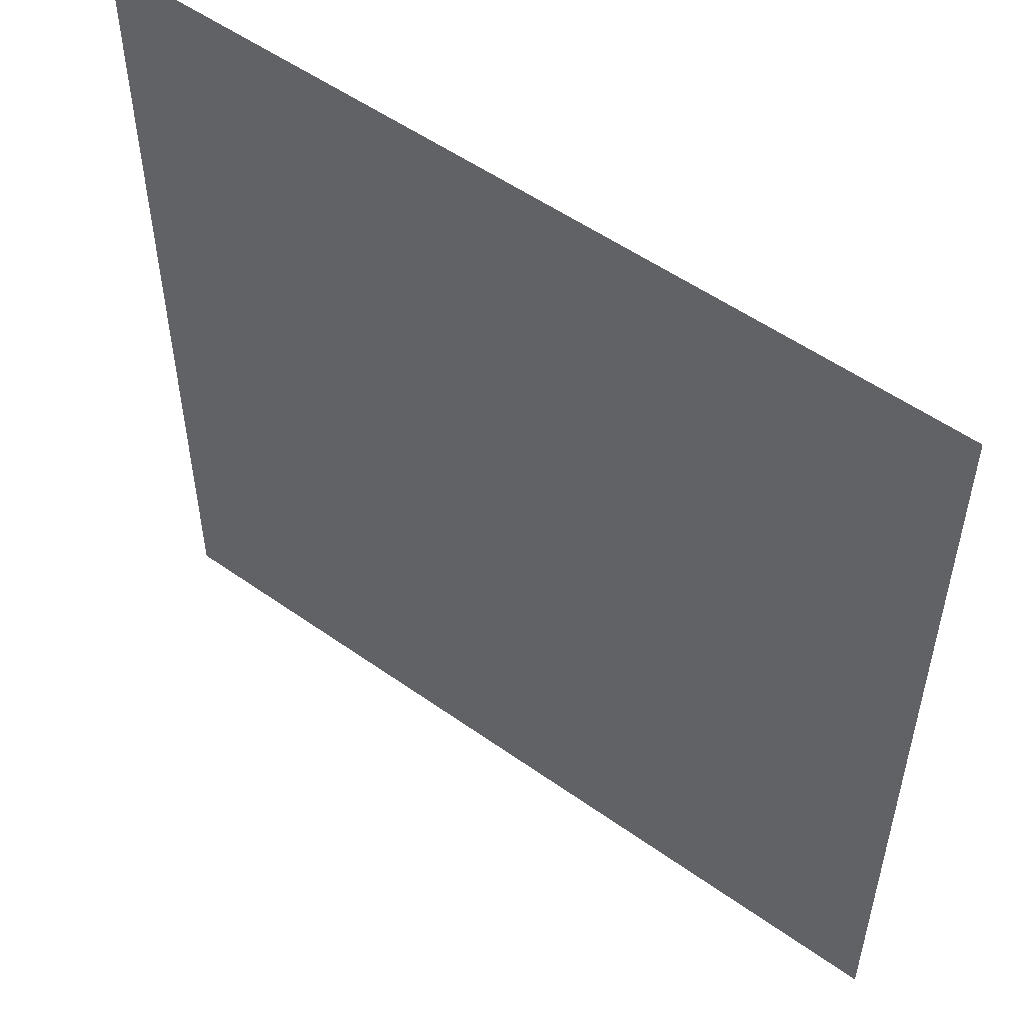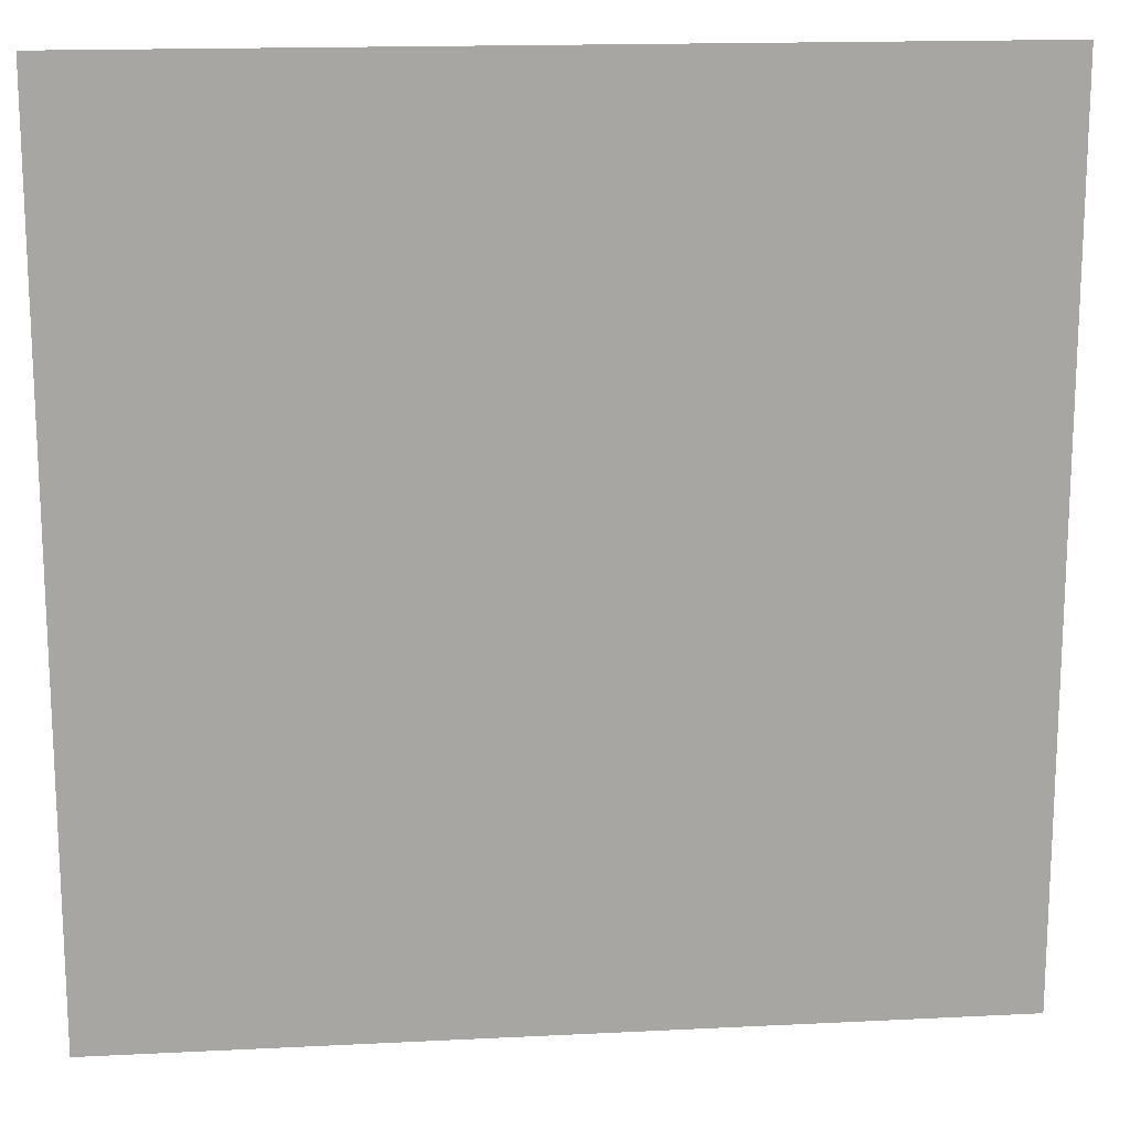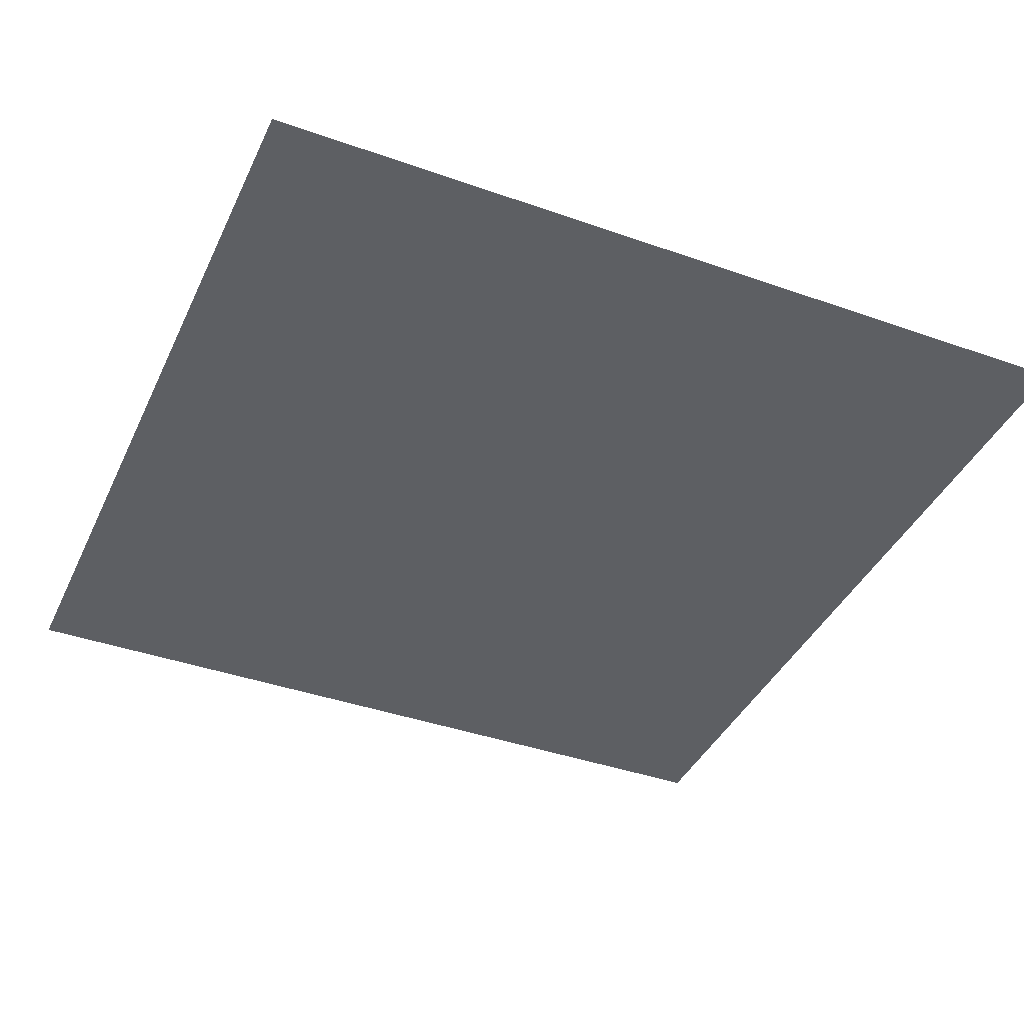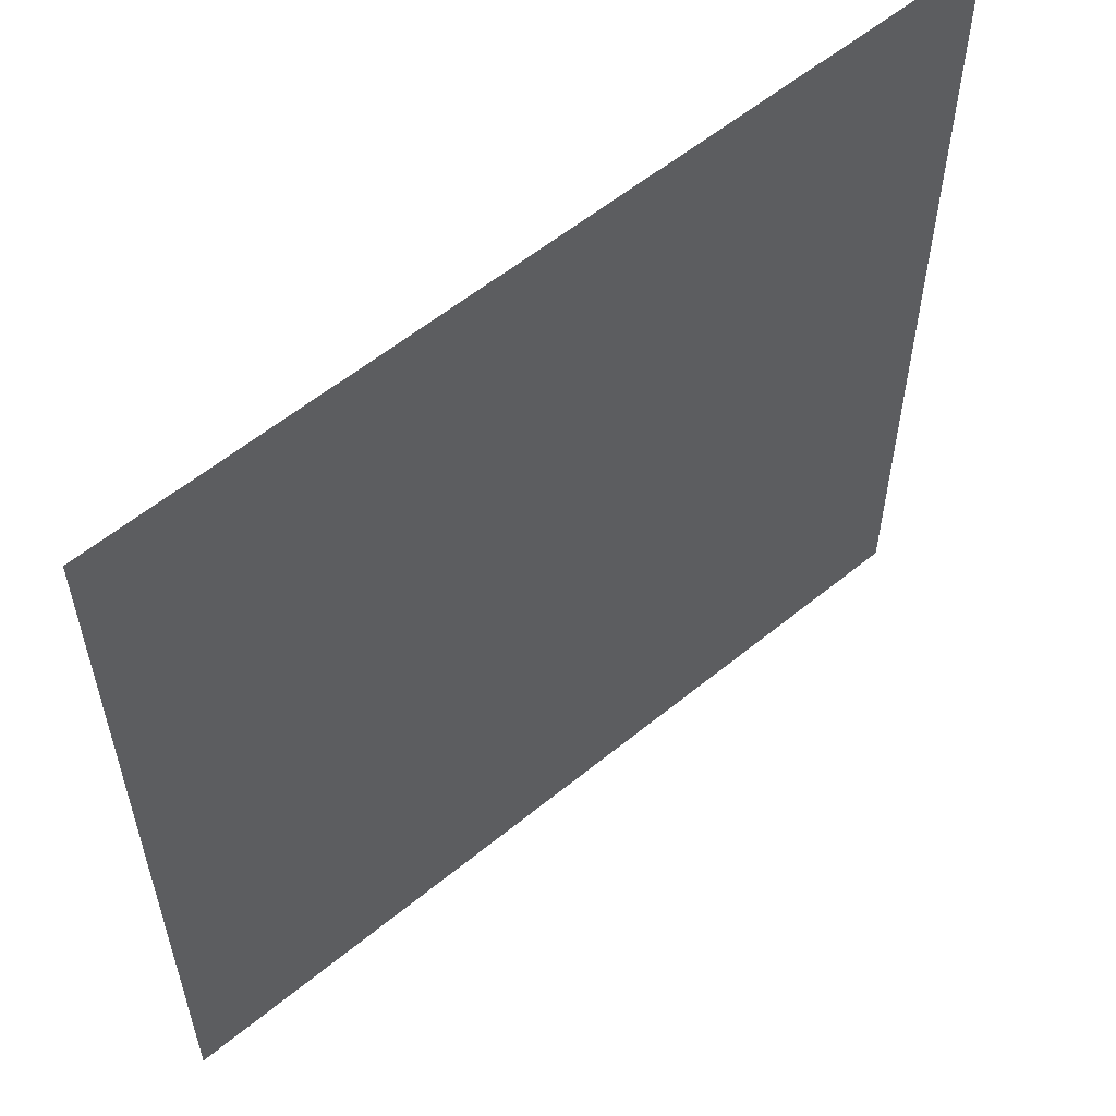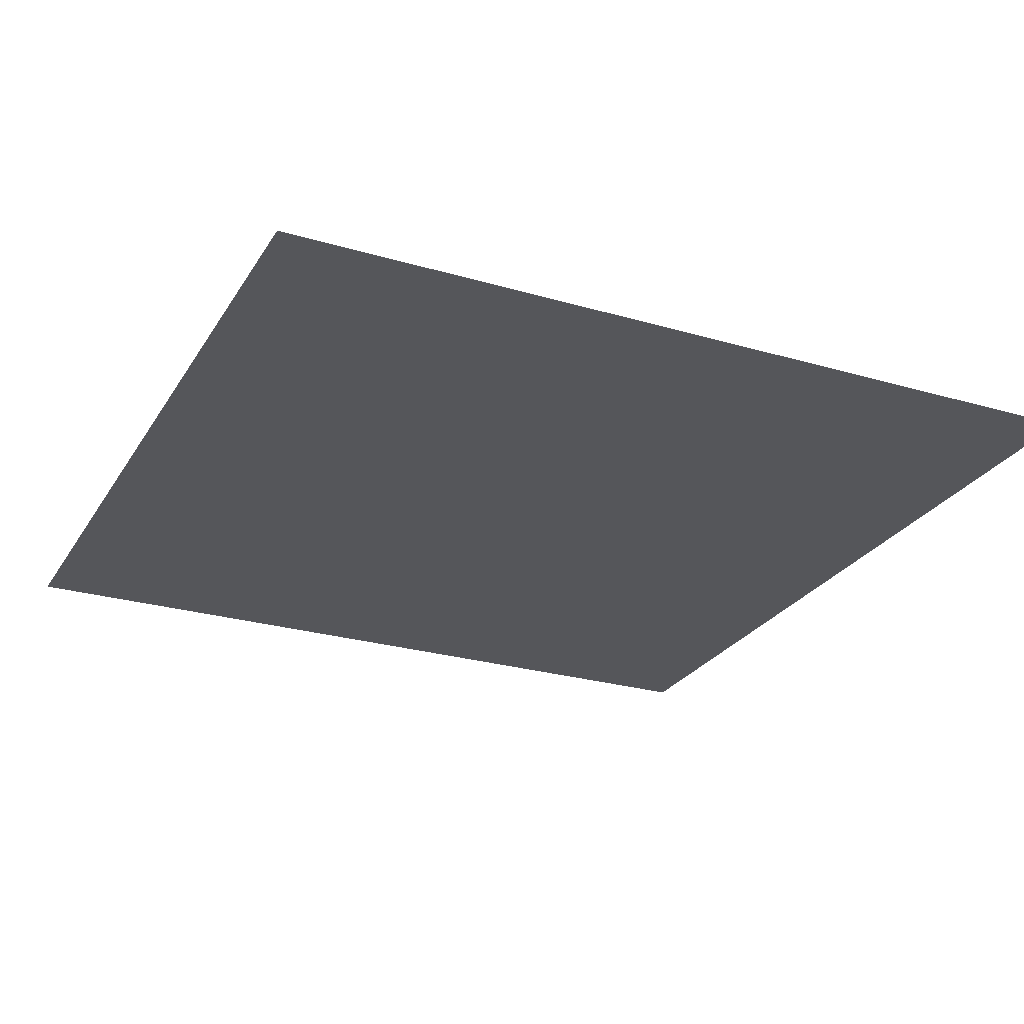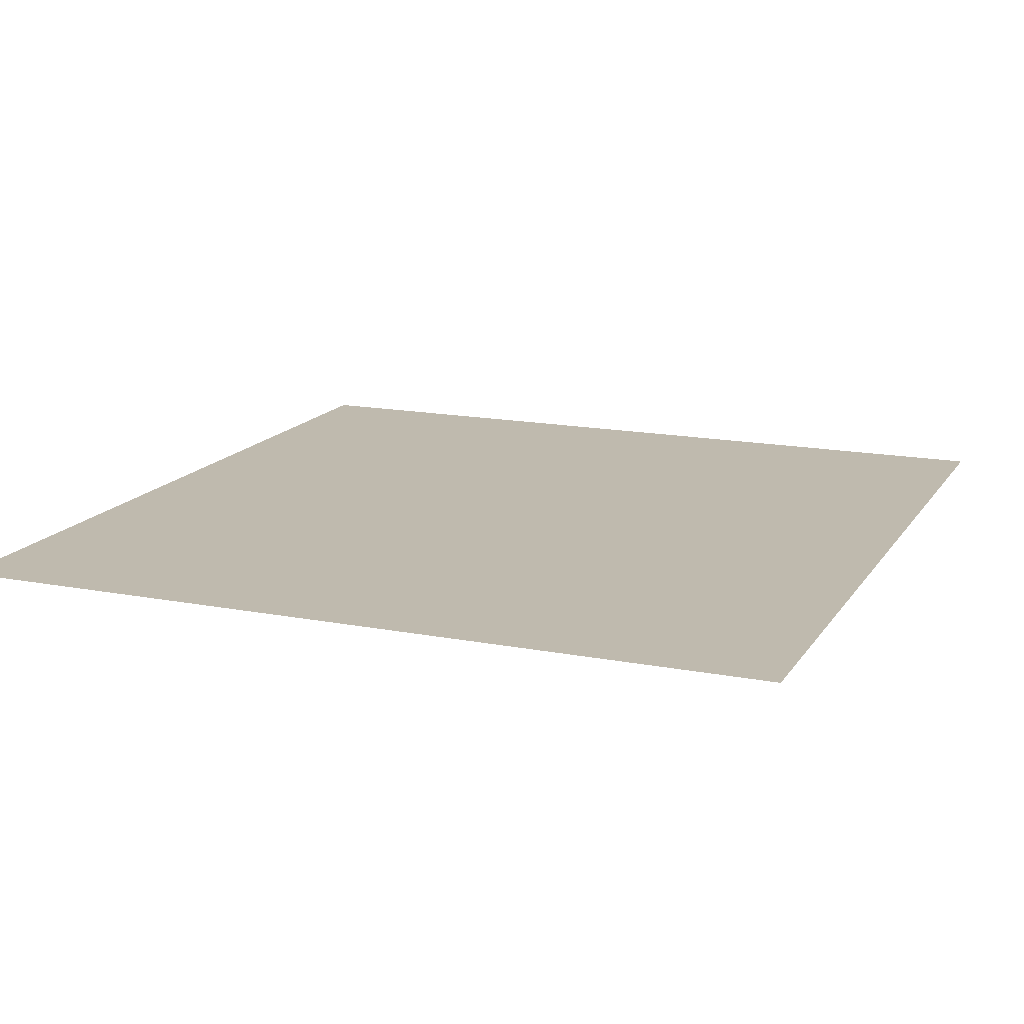
<metadata>
{"format":"obj","ext":"obj","renderer":"f3d","projection":"perspective","resolution":1024,"background":"white","views":[{"elev":53.2,"azim":37.3,"up":"+Y"},{"elev":16.1,"azim":174.1,"up":"+Y"},{"elev":-40.2,"azim":-23.5,"up":"+Z"},{"elev":57.7,"azim":-40.3,"up":"+Y"},{"elev":-26.0,"azim":65.1,"up":"+Z"},{"elev":15.5,"azim":112.2,"up":"+Z"}]}
</metadata>
<code>
o Plane
v 5000 -5000 0
v 5000 5000 0
v -5000 5000 0
v -5000  -5000 0
f 1 2 3
f 1 3 4

</code>
